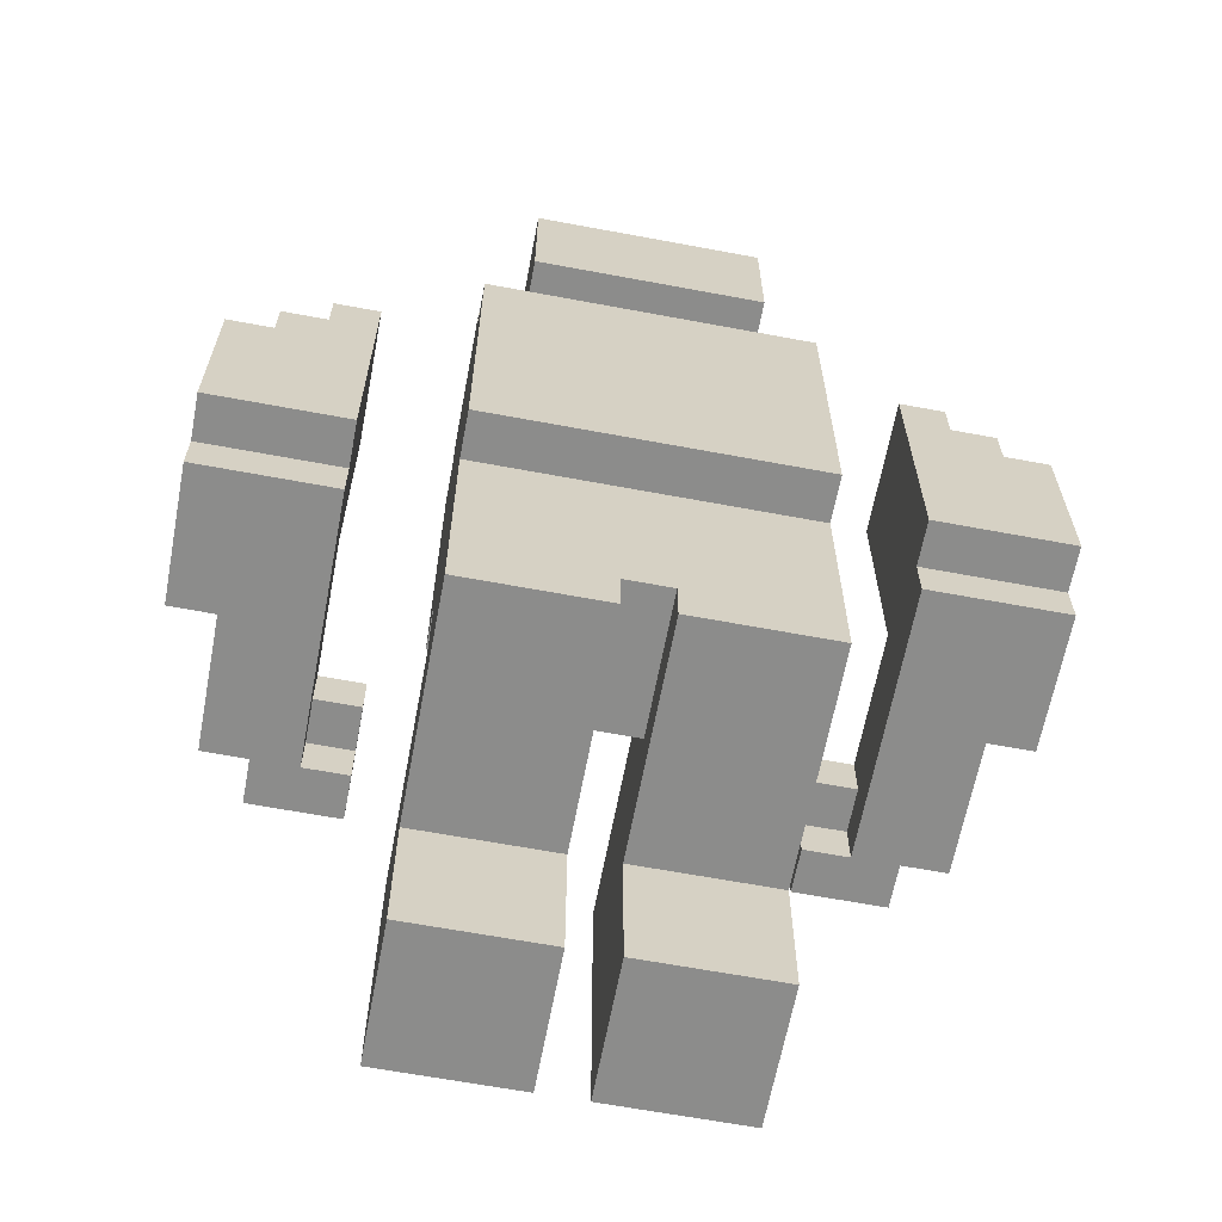
<metadata>
{"format":"obj","ext":"obj","renderer":"f3d","projection":"perspective","resolution":1024,"background":"white","views":[{"elev":-64.1,"azim":169.3,"up":"+Z"}]}
</metadata>
<code>
o
v 2.9 2.4 -3.7
v 2.9 2.4 -3.9
v 2.9 2.5 -3.4
v 2.9 2.5 -3.7
v 2.9 2.7 -3.8
v 2.9 2.7 -3.9
v 2.9 2.8 -3.4
v 2.9 2.8 -3.8
v 3 2.1 -3.7
v 3 2.1 -3.9
v 3 2.4 -3.7
v 3 2.4 -3.9
v 3 2.5 -3.3
v 3 2.5 -3.4
v 3 2.8 -3.3
v 3 2.8 -3.4
v 3.1 2 -3.7
v 3.1 2 -3.9
v 3.1 2.1 -3.7
v 3.1 2.1 -3.9
v 3.1 2.5 -3.2
v 3.1 2.5 -3.3
v 3.1 2.8 -3.2
v 3.1 2.8 -3.3
v 3.4 2 -4.1
v 3.4 2 -4.5
v 3.4 2 -4.7
v 3.4 2.3 -4.4
v 3.4 2.3 -4.5
v 3.4 2.3 -4.7
v 3.4 2.4 -3.2
v 3.4 2.4 -3.9
v 3.4 2.5 -3.1
v 3.4 2.5 -3.2
v 3.4 2.5 -3.6
v 3.4 2.5 -3.8
v 3.4 2.5 -3.9
v 3.4 2.5 -4
v 3.4 2.5 -4.1
v 3.4 2.8 -3.1
v 3.4 2.8 -3.2
v 3.4 2.8 -3.6
v 3.4 2.8 -3.8
v 3.4 2.8 -3.9
v 3.4 2.8 -4
v 3.4 2.8 -4.4
v 3.4 2.9 -3.2
v 3.4 2.9 -3.9
v 3.5 2.5 -2.7
v 3.5 2.5 -2.8
v 3.5 2.5 -3
v 3.5 2.6 -2.7
v 3.5 2.6 -2.8
v 3.5 2.9 -2.7
v 3.5 2.9 -3
v 3.6 2.5 -3
v 3.6 2.5 -3.1
v 3.6 2.8 -3
v 3.6 2.8 -3.1
v 3.8 2 -4.1
v 3.8 2 -4.5
v 3.8 2 -4.7
v 3.8 2.3 -4.4
v 3.8 2.3 -4.5
v 3.8 2.3 -4.7
v 3.8 2.4 -3.3
v 3.8 2.4 -3.9
v 3.8 2.5 -3.3
v 3.8 2.5 -3.9
v 3.8 2.5 -4.1
v 3.8 2.5 -4.3
v 3.8 2.8 -4.3
v 3.8 2.8 -4.4
v 3.9 2.4 -3.2
v 3.9 2.4 -3.3
v 3.9 2.5 -3.2
v 3.9 2.5 -3.3
v 4.2 2 -3.7
v 4.2 2 -3.9
v 4.2 2.1 -3.8
v 4.2 2.1 -3.9
v 4.2 2.2 -3.7
v 4.2 2.2 -3.8
v 4.3 2.1 -3.8
v 4.3 2.1 -3.9
v 4.3 2.2 -3.7
v 4.3 2.2 -3.8
v 4.3 2.2 -3.9
v 4.3 2.5 -3.2
v 4.3 2.5 -3.7
v 4.3 2.7 -3.8
v 4.3 2.7 -3.9
v 4.3 2.8 -3.2
v 4.3 2.8 -3.8
v 3.2 2.1 -3.8
v 3.2 2.1 -3.9
v 3.2 2.2 -3.7
v 3.2 2.2 -3.8
v 3.2 2.2 -3.9
v 3.2 2.5 -3.2
v 3.2 2.5 -3.7
v 3.2 2.7 -3.8
v 3.2 2.7 -3.9
v 3.2 2.8 -3.2
v 3.2 2.8 -3.8
v 3.3 2 -3.7
v 3.3 2 -3.9
v 3.3 2.1 -3.8
v 3.3 2.1 -3.9
v 3.3 2.2 -3.7
v 3.3 2.2 -3.8
v 3.6 2.4 -3.2
v 3.6 2.4 -3.3
v 3.6 2.5 -3.2
v 3.6 2.5 -3.3
v 3.7 2 -4.1
v 3.7 2 -4.5
v 3.7 2 -4.7
v 3.7 2.3 -4.4
v 3.7 2.3 -4.5
v 3.7 2.3 -4.7
v 3.7 2.4 -3.3
v 3.7 2.4 -3.9
v 3.7 2.5 -3.3
v 3.7 2.5 -3.9
v 3.7 2.5 -4.1
v 3.7 2.5 -4.3
v 3.7 2.8 -4.3
v 3.7 2.8 -4.4
v 3.9 2.5 -3
v 3.9 2.5 -3.1
v 3.9 2.8 -3
v 3.9 2.8 -3.1
v 4 2.5 -2.7
v 4 2.5 -2.8
v 4 2.5 -3
v 4 2.6 -2.7
v 4 2.6 -2.8
v 4 2.9 -2.7
v 4 2.9 -3
v 4.1 2 -4.1
v 4.1 2 -4.5
v 4.1 2 -4.7
v 4.1 2.3 -4.4
v 4.1 2.3 -4.5
v 4.1 2.3 -4.7
v 4.1 2.4 -3.2
v 4.1 2.4 -3.9
v 4.1 2.5 -3.1
v 4.1 2.5 -3.2
v 4.1 2.5 -3.6
v 4.1 2.5 -3.8
v 4.1 2.5 -3.9
v 4.1 2.5 -4
v 4.1 2.5 -4.1
v 4.1 2.8 -3.1
v 4.1 2.8 -3.2
v 4.1 2.8 -3.6
v 4.1 2.8 -3.8
v 4.1 2.8 -3.9
v 4.1 2.8 -4
v 4.1 2.8 -4.4
v 4.1 2.9 -3.2
v 4.1 2.9 -3.9
v 4.4 2 -3.7
v 4.4 2 -3.9
v 4.4 2.1 -3.7
v 4.4 2.1 -3.9
v 4.4 2.5 -3.2
v 4.4 2.5 -3.3
v 4.4 2.8 -3.2
v 4.4 2.8 -3.3
v 4.5 2.1 -3.7
v 4.5 2.1 -3.9
v 4.5 2.4 -3.7
v 4.5 2.4 -3.9
v 4.5 2.5 -3.3
v 4.5 2.5 -3.4
v 4.5 2.8 -3.3
v 4.5 2.8 -3.4
v 4.6 2.4 -3.7
v 4.6 2.4 -3.9
v 4.6 2.5 -3.4
v 4.6 2.5 -3.7
v 4.6 2.7 -3.8
v 4.6 2.7 -3.9
v 4.6 2.8 -3.4
v 4.6 2.8 -3.8
v 3.5 2.5 -2.7
v 3.5 2.6 -2.7
v 3.5 2.9 -2.7
v 3.6 2.7 -2.7
v 3.6 2.8 -2.7
v 3.7 2.7 -2.7
v 3.7 2.8 -2.7
v 3.8 2.7 -2.7
v 3.8 2.8 -2.7
v 3.9 2.7 -2.7
v 3.9 2.8 -2.7
v 4 2.5 -2.7
v 4 2.6 -2.7
v 4 2.9 -2.7
v 3.4 2.5 -3.1
v 3.4 2.8 -3.1
v 3.5 2.5 -3.1
v 3.5 2.8 -3.1
v 3.6 2.5 -3.1
v 3.6 2.8 -3.1
v 3.9 2.5 -3.1
v 3.9 2.8 -3.1
v 4 2.5 -3.1
v 4 2.8 -3.1
v 4.1 2.5 -3.1
v 4.1 2.8 -3.1
v 3.1 2.5 -3.2
v 3.1 2.8 -3.2
v 3.2 2.5 -3.2
v 3.2 2.8 -3.2
v 3.4 2.4 -3.2
v 3.4 2.5 -3.2
v 3.4 2.8 -3.2
v 3.4 2.9 -3.2
v 3.5 2.4 -3.2
v 3.5 2.5 -3.2
v 3.5 2.8 -3.2
v 3.5 2.9 -3.2
v 3.6 2.4 -3.2
v 3.6 2.5 -3.2
v 3.6 2.8 -3.2
v 3.6 2.9 -3.2
v 3.9 2.4 -3.2
v 3.9 2.5 -3.2
v 3.9 2.8 -3.2
v 3.9 2.9 -3.2
v 4 2.4 -3.2
v 4 2.5 -3.2
v 4 2.8 -3.2
v 4 2.9 -3.2
v 4.1 2.4 -3.2
v 4.1 2.5 -3.2
v 4.1 2.8 -3.2
v 4.1 2.9 -3.2
v 4.3 2.5 -3.2
v 4.3 2.8 -3.2
v 4.4 2.5 -3.2
v 4.4 2.8 -3.2
v 3 2.5 -3.3
v 3 2.8 -3.3
v 3.1 2.5 -3.3
v 3.1 2.8 -3.3
v 3.6 2.4 -3.3
v 3.6 2.5 -3.3
v 3.7 2.4 -3.3
v 3.7 2.5 -3.3
v 3.8 2.4 -3.3
v 3.8 2.5 -3.3
v 3.9 2.4 -3.3
v 3.9 2.5 -3.3
v 4.4 2.5 -3.3
v 4.4 2.8 -3.3
v 4.5 2.5 -3.3
v 4.5 2.8 -3.3
v 2.9 2.5 -3.4
v 2.9 2.8 -3.4
v 3 2.5 -3.4
v 3 2.8 -3.4
v 4.5 2.5 -3.4
v 4.5 2.8 -3.4
v 4.6 2.5 -3.4
v 4.6 2.8 -3.4
v 2.9 2.4 -3.7
v 2.9 2.5 -3.7
v 3 2.1 -3.7
v 3 2.4 -3.7
v 3.1 2 -3.7
v 3.1 2.1 -3.7
v 3.1 2.2 -3.7
v 3.2 2.2 -3.7
v 3.2 2.5 -3.7
v 3.3 2 -3.7
v 3.3 2.2 -3.7
v 4.2 2 -3.7
v 4.2 2.2 -3.7
v 4.3 2.2 -3.7
v 4.3 2.5 -3.7
v 4.4 2 -3.7
v 4.4 2.1 -3.7
v 4.4 2.2 -3.7
v 4.5 2.1 -3.7
v 4.5 2.4 -3.7
v 4.6 2.4 -3.7
v 4.6 2.5 -3.7
v 3.4 2 -4.1
v 3.4 2.5 -4.1
v 3.7 2 -4.1
v 3.7 2.5 -4.1
v 3.8 2 -4.1
v 3.8 2.5 -4.1
v 4.1 2 -4.1
v 4.1 2.5 -4.1
v 3.5 2.5 -3
v 3.5 2.9 -3
v 3.6 2.5 -3
v 3.6 2.8 -3
v 3.9 2.5 -3
v 3.9 2.8 -3
v 4 2.5 -3
v 4 2.9 -3
v 2.9 2.7 -3.8
v 2.9 2.8 -3.8
v 3.2 2.1 -3.8
v 3.2 2.2 -3.8
v 3.2 2.7 -3.8
v 3.2 2.8 -3.8
v 3.3 2.1 -3.8
v 3.3 2.2 -3.8
v 4.2 2.1 -3.8
v 4.2 2.2 -3.8
v 4.3 2.1 -3.8
v 4.3 2.2 -3.8
v 4.3 2.7 -3.8
v 4.3 2.8 -3.8
v 4.6 2.7 -3.8
v 4.6 2.8 -3.8
v 2.9 2.4 -3.9
v 2.9 2.7 -3.9
v 3 2.1 -3.9
v 3 2.4 -3.9
v 3.1 2 -3.9
v 3.1 2.1 -3.9
v 3.1 2.2 -3.9
v 3.2 2.1 -3.9
v 3.2 2.2 -3.9
v 3.2 2.7 -3.9
v 3.3 2 -3.9
v 3.3 2.1 -3.9
v 3.4 2.4 -3.9
v 3.4 2.5 -3.9
v 3.4 2.8 -3.9
v 3.4 2.9 -3.9
v 3.5 2.4 -3.9
v 3.5 2.5 -3.9
v 3.5 2.8 -3.9
v 3.5 2.9 -3.9
v 3.6 2.4 -3.9
v 3.6 2.5 -3.9
v 3.6 2.8 -3.9
v 3.6 2.9 -3.9
v 3.7 2.4 -3.9
v 3.7 2.5 -3.9
v 3.8 2.4 -3.9
v 3.8 2.5 -3.9
v 3.9 2.4 -3.9
v 3.9 2.5 -3.9
v 3.9 2.8 -3.9
v 3.9 2.9 -3.9
v 4 2.4 -3.9
v 4 2.5 -3.9
v 4 2.8 -3.9
v 4 2.9 -3.9
v 4.1 2.4 -3.9
v 4.1 2.5 -3.9
v 4.1 2.8 -3.9
v 4.1 2.9 -3.9
v 4.2 2 -3.9
v 4.2 2.1 -3.9
v 4.3 2.1 -3.9
v 4.3 2.2 -3.9
v 4.3 2.7 -3.9
v 4.4 2 -3.9
v 4.4 2.1 -3.9
v 4.4 2.2 -3.9
v 4.5 2.1 -3.9
v 4.5 2.4 -3.9
v 4.6 2.4 -3.9
v 4.6 2.7 -3.9
v 3.7 2.5 -4.3
v 3.7 2.8 -4.3
v 3.8 2.5 -4.3
v 3.8 2.8 -4.3
v 3.4 2.3 -4.4
v 3.4 2.8 -4.4
v 3.7 2.3 -4.4
v 3.7 2.8 -4.4
v 3.8 2.3 -4.4
v 3.8 2.8 -4.4
v 4.1 2.3 -4.4
v 4.1 2.8 -4.4
v 3.4 2 -4.7
v 3.4 2.3 -4.7
v 3.7 2 -4.7
v 3.7 2.3 -4.7
v 3.8 2 -4.7
v 3.8 2.3 -4.7
v 4.1 2 -4.7
v 4.1 2.3 -4.7
v 3.1 2 -3.7
v 3.3 2 -3.7
v 4.2 2 -3.7
v 4.4 2 -3.7
v 3.1 2 -3.9
v 3.3 2 -3.9
v 4.2 2 -3.9
v 4.4 2 -3.9
v 3.4 2 -4.1
v 3.7 2 -4.1
v 3.8 2 -4.1
v 4.1 2 -4.1
v 3.4 2 -4.5
v 3.7 2 -4.5
v 3.8 2 -4.5
v 4.1 2 -4.5
v 3.4 2 -4.7
v 3.7 2 -4.7
v 3.8 2 -4.7
v 4.1 2 -4.7
v 3 2.1 -3.7
v 3.1 2.1 -3.7
v 4.4 2.1 -3.7
v 4.5 2.1 -3.7
v 3 2.1 -3.9
v 3.1 2.1 -3.9
v 4.4 2.1 -3.9
v 4.5 2.1 -3.9
v 3.4 2.4 -3.2
v 3.5 2.4 -3.2
v 3.6 2.4 -3.2
v 3.9 2.4 -3.2
v 4 2.4 -3.2
v 4.1 2.4 -3.2
v 3.6 2.4 -3.3
v 3.7 2.4 -3.3
v 3.8 2.4 -3.3
v 3.9 2.4 -3.3
v 2.9 2.4 -3.7
v 3 2.4 -3.7
v 4.5 2.4 -3.7
v 4.6 2.4 -3.7
v 2.9 2.4 -3.9
v 3 2.4 -3.9
v 3.4 2.4 -3.9
v 3.5 2.4 -3.9
v 3.6 2.4 -3.9
v 3.7 2.4 -3.9
v 3.8 2.4 -3.9
v 3.9 2.4 -3.9
v 4 2.4 -3.9
v 4.1 2.4 -3.9
v 4.5 2.4 -3.9
v 4.6 2.4 -3.9
v 3.5 2.5 -2.7
v 4 2.5 -2.7
v 3.5 2.5 -2.8
v 4 2.5 -2.8
v 3.5 2.5 -3
v 3.6 2.5 -3
v 3.9 2.5 -3
v 4 2.5 -3
v 3.4 2.5 -3.1
v 3.5 2.5 -3.1
v 3.6 2.5 -3.1
v 3.9 2.5 -3.1
v 4 2.5 -3.1
v 4.1 2.5 -3.1
v 3.1 2.5 -3.2
v 3.2 2.5 -3.2
v 3.4 2.5 -3.2
v 3.5 2.5 -3.2
v 3.6 2.5 -3.2
v 3.9 2.5 -3.2
v 4 2.5 -3.2
v 4.1 2.5 -3.2
v 4.3 2.5 -3.2
v 4.4 2.5 -3.2
v 3 2.5 -3.3
v 3.1 2.5 -3.3
v 3.6 2.5 -3.3
v 3.7 2.5 -3.3
v 3.8 2.5 -3.3
v 3.9 2.5 -3.3
v 4.4 2.5 -3.3
v 4.5 2.5 -3.3
v 2.9 2.5 -3.4
v 3 2.5 -3.4
v 4.5 2.5 -3.4
v 4.6 2.5 -3.4
v 2.9 2.5 -3.7
v 3.2 2.5 -3.7
v 4.3 2.5 -3.7
v 4.6 2.5 -3.7
v 3.4 2.5 -3.9
v 3.5 2.5 -3.9
v 3.6 2.5 -3.9
v 3.7 2.5 -3.9
v 3.8 2.5 -3.9
v 3.9 2.5 -3.9
v 4 2.5 -3.9
v 4.1 2.5 -3.9
v 3.4 2.5 -4
v 4.1 2.5 -4
v 3.4 2.5 -4.1
v 3.7 2.5 -4.1
v 3.8 2.5 -4.1
v 4.1 2.5 -4.1
v 3.7 2.5 -4.3
v 3.8 2.5 -4.3
v 3.2 2.1 -3.8
v 3.3 2.1 -3.8
v 4.2 2.1 -3.8
v 4.3 2.1 -3.8
v 3.2 2.1 -3.9
v 3.3 2.1 -3.9
v 4.2 2.1 -3.9
v 4.3 2.1 -3.9
v 3.2 2.2 -3.7
v 3.3 2.2 -3.7
v 4.2 2.2 -3.7
v 4.3 2.2 -3.7
v 3.2 2.2 -3.8
v 3.3 2.2 -3.8
v 4.2 2.2 -3.8
v 4.3 2.2 -3.8
v 3.4 2.3 -4.4
v 3.7 2.3 -4.4
v 3.8 2.3 -4.4
v 4.1 2.3 -4.4
v 3.4 2.3 -4.5
v 3.7 2.3 -4.5
v 3.8 2.3 -4.5
v 4.1 2.3 -4.5
v 3.4 2.3 -4.7
v 3.7 2.3 -4.7
v 3.8 2.3 -4.7
v 4.1 2.3 -4.7
v 2.9 2.7 -3.8
v 3.2 2.7 -3.8
v 4.3 2.7 -3.8
v 4.6 2.7 -3.8
v 2.9 2.7 -3.9
v 3.2 2.7 -3.9
v 4.3 2.7 -3.9
v 4.6 2.7 -3.9
v 3.6 2.8 -3
v 3.9 2.8 -3
v 3.4 2.8 -3.1
v 3.5 2.8 -3.1
v 3.6 2.8 -3.1
v 3.9 2.8 -3.1
v 4 2.8 -3.1
v 4.1 2.8 -3.1
v 3.1 2.8 -3.2
v 3.2 2.8 -3.2
v 3.4 2.8 -3.2
v 3.5 2.8 -3.2
v 3.6 2.8 -3.2
v 3.9 2.8 -3.2
v 4 2.8 -3.2
v 4.1 2.8 -3.2
v 4.3 2.8 -3.2
v 4.4 2.8 -3.2
v 3 2.8 -3.3
v 3.1 2.8 -3.3
v 4.4 2.8 -3.3
v 4.5 2.8 -3.3
v 2.9 2.8 -3.4
v 3 2.8 -3.4
v 4.5 2.8 -3.4
v 4.6 2.8 -3.4
v 2.9 2.8 -3.8
v 3.2 2.8 -3.8
v 4.3 2.8 -3.8
v 4.6 2.8 -3.8
v 3.4 2.8 -3.9
v 3.5 2.8 -3.9
v 3.6 2.8 -3.9
v 3.9 2.8 -3.9
v 4 2.8 -3.9
v 4.1 2.8 -3.9
v 3.4 2.8 -4
v 4.1 2.8 -4
v 3.7 2.8 -4.3
v 3.8 2.8 -4.3
v 3.4 2.8 -4.4
v 3.7 2.8 -4.4
v 3.8 2.8 -4.4
v 4.1 2.8 -4.4
v 3.5 2.9 -2.7
v 4 2.9 -2.7
v 3.5 2.9 -3
v 4 2.9 -3
v 3.4 2.9 -3.2
v 3.5 2.9 -3.2
v 3.6 2.9 -3.2
v 3.9 2.9 -3.2
v 4 2.9 -3.2
v 4.1 2.9 -3.2
v 3.4 2.9 -3.9
v 3.5 2.9 -3.9
v 3.6 2.9 -3.9
v 3.9 2.9 -3.9
v 4 2.9 -3.9
v 4.1 2.9 -3.9
f 4 2 1
f 5 2 4
f 5 4 3
f 6 2 5
f 7 5 3
f 8 5 7
f 11 10 9
f 12 10 11
f 15 14 13
f 16 14 15
f 19 18 17
f 20 18 19
f 23 22 21
f 24 22 23
f 28 26 25
f 29 27 26
f 29 26 28
f 30 27 29
f 34 32 31
f 35 32 34
f 36 32 35
f 37 32 36
f 39 28 25
f 40 34 33
f 41 35 34
f 41 34 40
f 42 36 35
f 42 35 41
f 43 37 36
f 43 36 42
f 44 38 37
f 44 37 43
f 45 39 38
f 45 38 44
f 46 28 39
f 46 39 45
f 47 43 42
f 47 44 43
f 47 42 41
f 48 44 47
f 52 50 49
f 53 51 50
f 53 50 52
f 54 53 52
f 55 51 53
f 55 53 54
f 58 57 56
f 59 57 58
f 63 61 60
f 64 62 61
f 64 61 63
f 65 62 64
f 68 67 66
f 69 67 68
f 70 63 60
f 71 63 70
f 72 63 71
f 73 63 72
f 76 75 74
f 77 75 76
f 80 79 78
f 81 79 80
f 82 80 78
f 83 80 82
f 87 85 84
f 88 85 87
f 90 87 86
f 90 88 87
f 91 88 90
f 91 90 89
f 92 88 91
f 93 91 89
f 94 91 93
f 95 96 98
f 98 96 99
f 97 98 101
f 98 99 101
f 101 99 102
f 100 101 102
f 102 99 103
f 100 102 104
f 104 102 105
f 106 107 108
f 108 107 109
f 106 108 110
f 110 108 111
f 112 113 114
f 114 113 115
f 116 117 119
f 117 118 120
f 119 117 120
f 120 118 121
f 122 123 124
f 124 123 125
f 116 119 126
f 126 119 127
f 127 119 128
f 128 119 129
f 130 131 132
f 132 131 133
f 134 135 137
f 135 136 138
f 137 135 138
f 137 138 139
f 138 136 140
f 139 138 140
f 141 142 144
f 142 143 145
f 144 142 145
f 145 143 146
f 147 148 150
f 150 148 151
f 151 148 152
f 152 148 153
f 141 144 155
f 149 150 156
f 150 151 157
f 156 150 157
f 151 152 158
f 157 151 158
f 152 153 159
f 158 152 159
f 153 154 160
f 159 153 160
f 154 155 161
f 160 154 161
f 155 144 162
f 161 155 162
f 158 159 163
f 159 160 163
f 157 158 163
f 163 160 164
f 165 166 167
f 167 166 168
f 169 170 171
f 171 170 172
f 173 174 175
f 175 174 176
f 177 178 179
f 179 178 180
f 181 182 184
f 184 182 185
f 183 184 185
f 185 182 186
f 183 185 187
f 187 185 188
f 192 191 190
f 193 191 192
f 194 192 190
f 194 193 192
f 195 191 193
f 195 193 194
f 196 194 190
f 196 195 194
f 197 191 195
f 197 195 196
f 198 196 190
f 198 197 196
f 199 191 197
f 199 197 198
f 200 190 189
f 201 198 190
f 201 190 200
f 201 199 198
f 202 191 199
f 202 199 201
f 205 204 203
f 206 204 205
f 207 206 205
f 208 206 207
f 211 210 209
f 212 210 211
f 213 212 211
f 214 212 213
f 217 216 215
f 218 216 217
f 223 220 219
f 224 220 223
f 225 222 221
f 226 222 225
f 227 224 223
f 228 224 227
f 229 226 225
f 230 226 229
f 233 230 229
f 234 230 233
f 235 232 231
f 236 232 235
f 237 234 233
f 238 234 237
f 239 236 235
f 240 236 239
f 241 238 237
f 242 238 241
f 245 244 243
f 246 244 245
f 249 248 247
f 250 248 249
f 253 252 251
f 254 252 253
f 257 256 255
f 258 256 257
f 261 260 259
f 262 260 261
f 265 264 263
f 266 264 265
f 269 268 267
f 270 268 269
f 274 272 271
f 276 274 273
f 277 274 276
f 278 276 275
f 278 274 277
f 278 277 276
f 279 272 274
f 279 274 278
f 280 278 275
f 281 278 280
f 284 283 282
f 286 284 282
f 287 284 286
f 288 285 284
f 288 284 287
f 289 288 287
f 290 285 288
f 290 288 289
f 291 285 290
f 292 285 291
f 295 294 293
f 296 294 295
f 299 298 297
f 300 298 299
f 301 302 303
f 303 302 304
f 304 302 306
f 305 306 307
f 306 302 308
f 307 306 308
f 309 310 313
f 313 310 314
f 311 312 315
f 315 312 316
f 317 318 319
f 319 318 320
f 321 322 323
f 323 322 324
f 325 326 328
f 327 328 330
f 330 328 331
f 329 330 332
f 330 331 332
f 331 328 333
f 332 331 333
f 328 326 334
f 333 328 334
f 329 332 335
f 335 332 336
f 337 338 341
f 341 338 342
f 339 340 343
f 343 340 344
f 341 342 345
f 345 342 346
f 343 344 347
f 347 344 348
f 345 346 349
f 349 346 350
f 351 352 353
f 353 352 354
f 347 348 355
f 355 348 356
f 353 354 357
f 357 354 358
f 355 356 359
f 359 356 360
f 357 358 361
f 361 358 362
f 359 360 363
f 363 360 364
f 365 366 367
f 365 367 370
f 367 368 370
f 370 368 371
f 368 369 372
f 371 368 372
f 371 372 373
f 372 369 374
f 373 372 374
f 374 369 375
f 375 369 376
f 377 378 379
f 379 378 380
f 381 382 383
f 383 382 384
f 385 386 387
f 387 386 388
f 389 390 391
f 391 390 392
f 393 394 395
f 395 394 396
f 401 398 397
f 402 398 401
f 403 400 399
f 404 400 403
f 409 406 405
f 410 406 409
f 411 408 407
f 412 408 411
f 413 410 409
f 414 410 413
f 415 412 411
f 416 412 415
f 421 418 417
f 422 418 421
f 423 420 419
f 424 420 423
f 431 427 426
f 434 429 428
f 439 436 435
f 440 436 439
f 441 426 425
f 442 431 426
f 442 426 441
f 443 432 431
f 443 431 442
f 444 432 443
f 445 434 433
f 446 429 434
f 446 434 445
f 447 430 429
f 447 429 446
f 448 430 447
f 449 438 437
f 450 438 449
f 453 452 451
f 454 452 453
f 455 454 453
f 456 454 455
f 457 454 456
f 458 454 457
f 461 457 456
f 462 457 461
f 467 460 459
f 468 461 460
f 468 460 467
f 469 462 461
f 469 461 468
f 470 463 462
f 470 462 469
f 471 464 463
f 471 463 470
f 472 464 471
f 476 466 465
f 477 470 469
f 478 470 477
f 479 470 478
f 480 470 479
f 481 474 473
f 484 476 475
f 485 482 481
f 487 484 483
f 488 466 476
f 488 484 487
f 488 476 484
f 489 486 485
f 489 481 473
f 489 485 481
f 490 486 489
f 494 479 478
f 495 479 494
f 499 493 492
f 499 498 497
f 499 497 496
f 499 496 495
f 499 495 494
f 499 494 493
f 499 492 491
f 500 498 499
f 501 500 499
f 502 500 501
f 503 500 502
f 504 500 503
f 505 503 502
f 506 503 505
f 507 508 511
f 511 508 512
f 509 510 513
f 513 510 514
f 515 516 519
f 519 516 520
f 517 518 521
f 521 518 522
f 523 524 527
f 527 524 528
f 525 526 529
f 529 526 530
f 527 528 531
f 531 528 532
f 529 530 533
f 533 530 534
f 535 536 539
f 539 536 540
f 537 538 541
f 541 538 542
f 543 544 547
f 547 544 548
f 545 546 553
f 546 547 554
f 553 546 554
f 547 548 555
f 554 547 555
f 548 549 556
f 555 548 556
f 549 550 557
f 556 549 557
f 557 550 558
f 551 552 562
f 559 560 563
f 561 562 566
f 563 564 567
f 565 566 569
f 562 552 570
f 569 566 570
f 566 562 570
f 567 568 571
f 559 563 571
f 563 567 571
f 571 568 572
f 573 574 579
f 577 578 579
f 576 577 579
f 575 576 579
f 574 575 579
f 579 578 580
f 579 580 581
f 581 580 582
f 579 581 583
f 583 581 584
f 582 580 585
f 585 580 586
f 587 588 589
f 589 588 590
f 591 592 597
f 592 593 598
f 597 592 598
f 593 594 599
f 598 593 599
f 594 595 600
f 599 594 600
f 595 596 601
f 600 595 601
f 601 596 602

</code>
